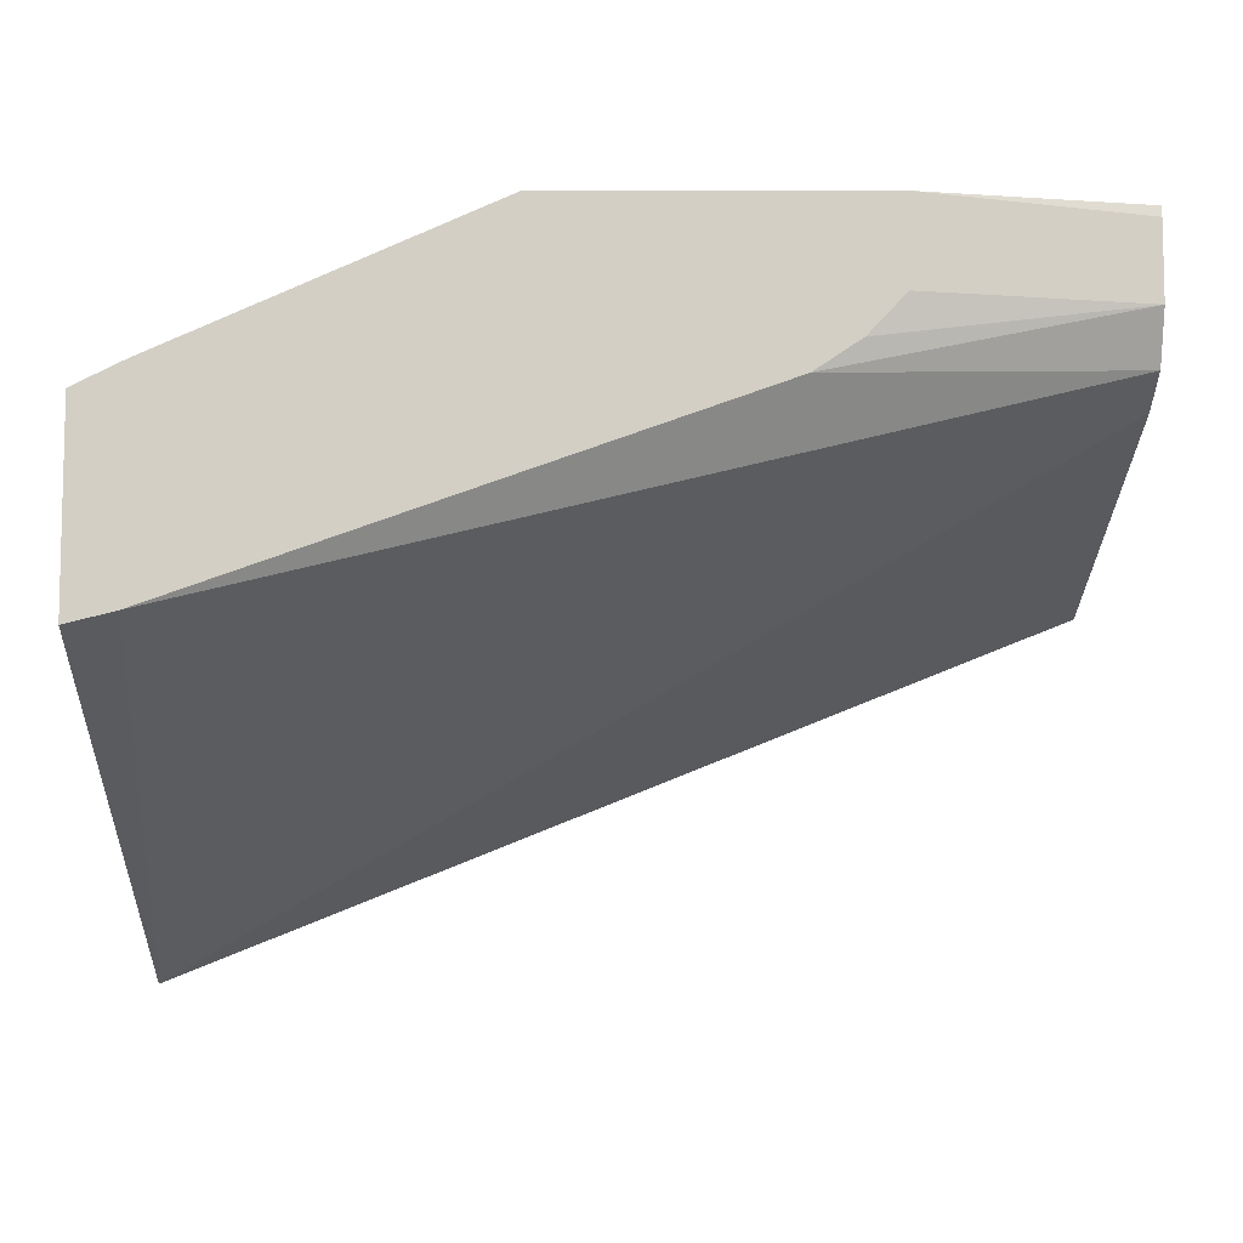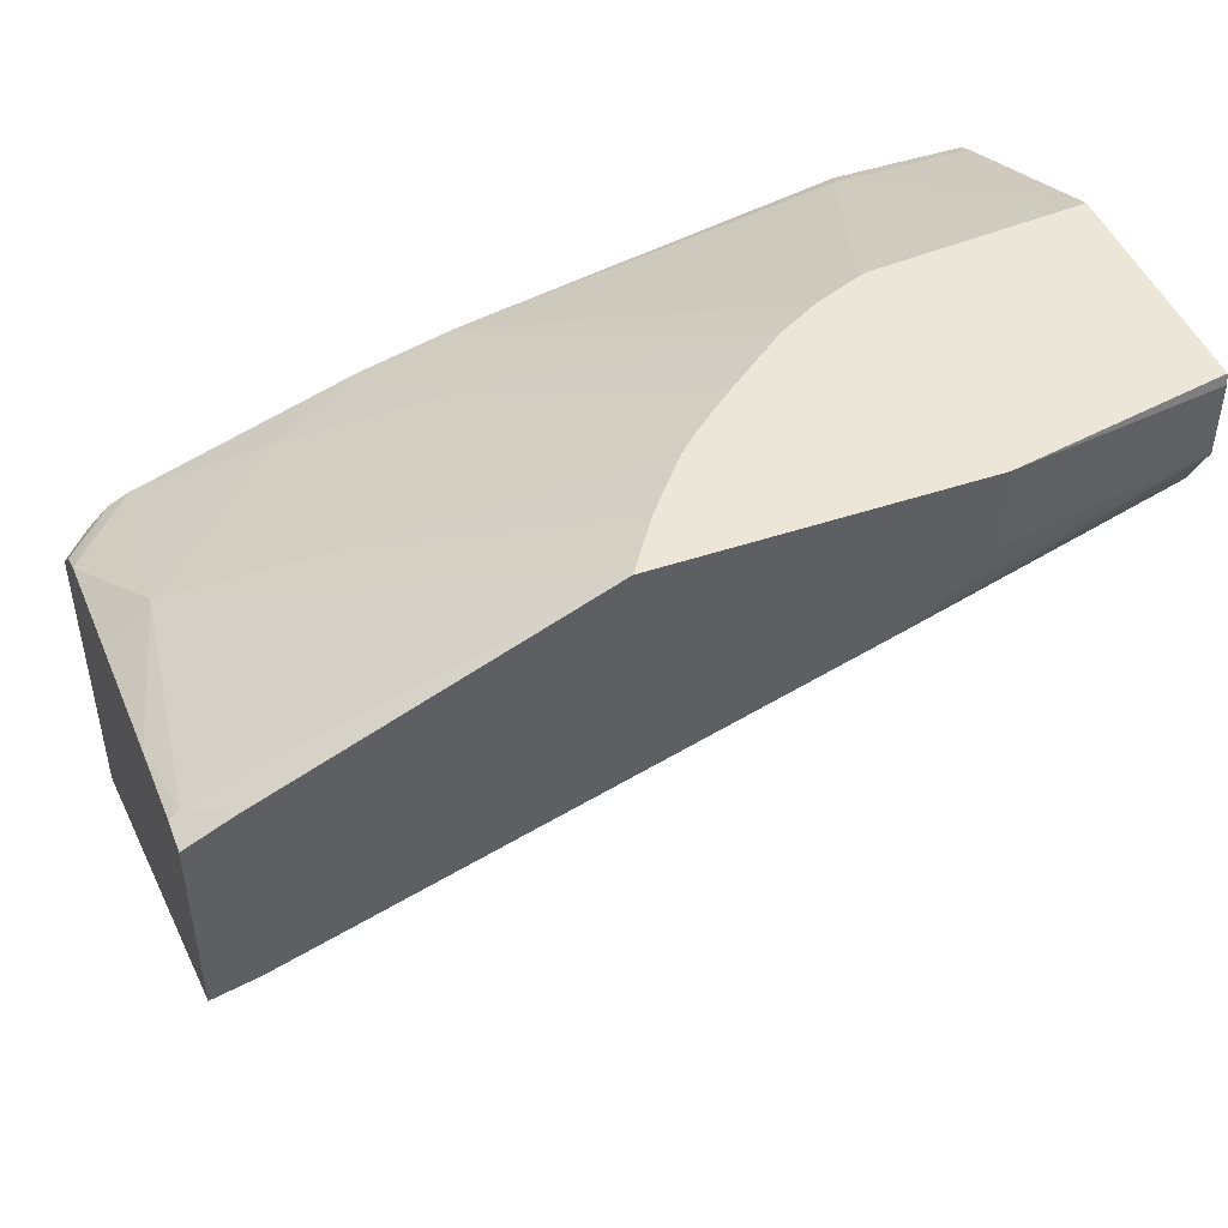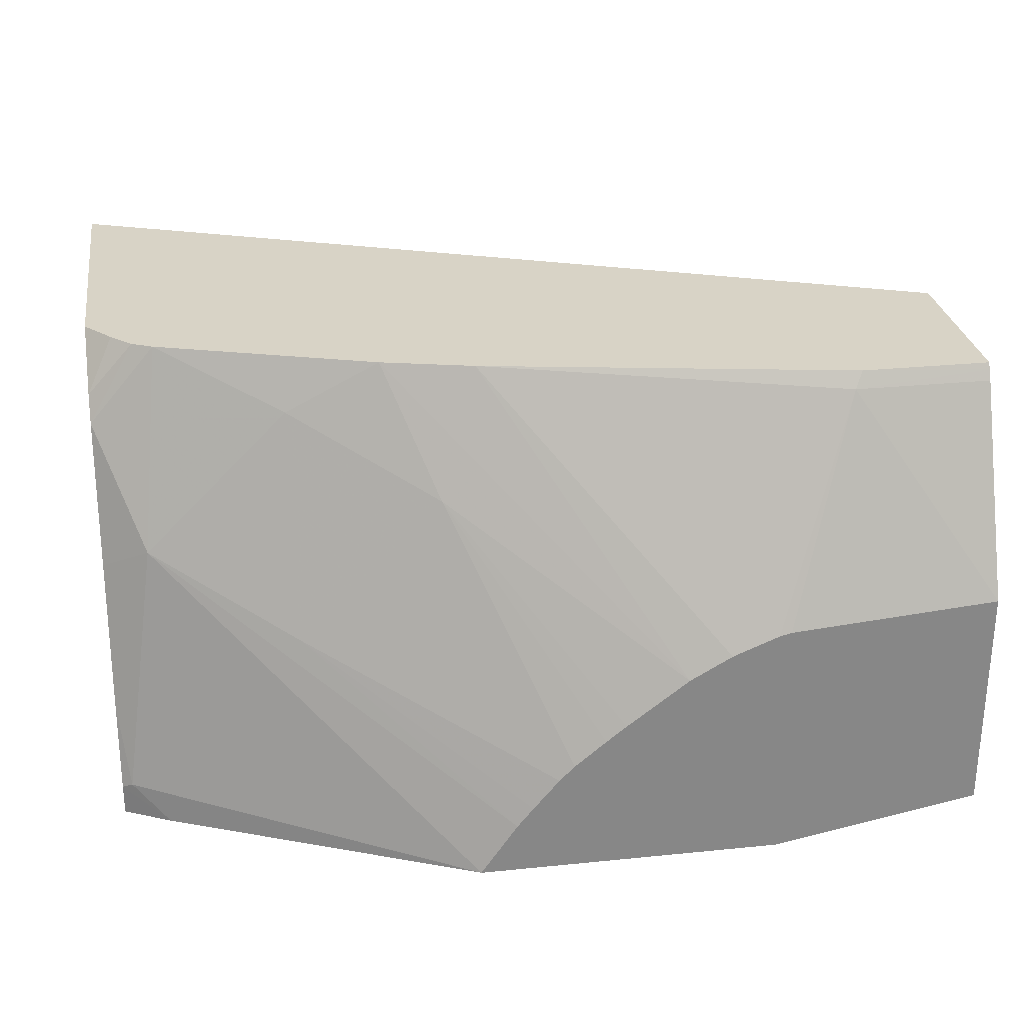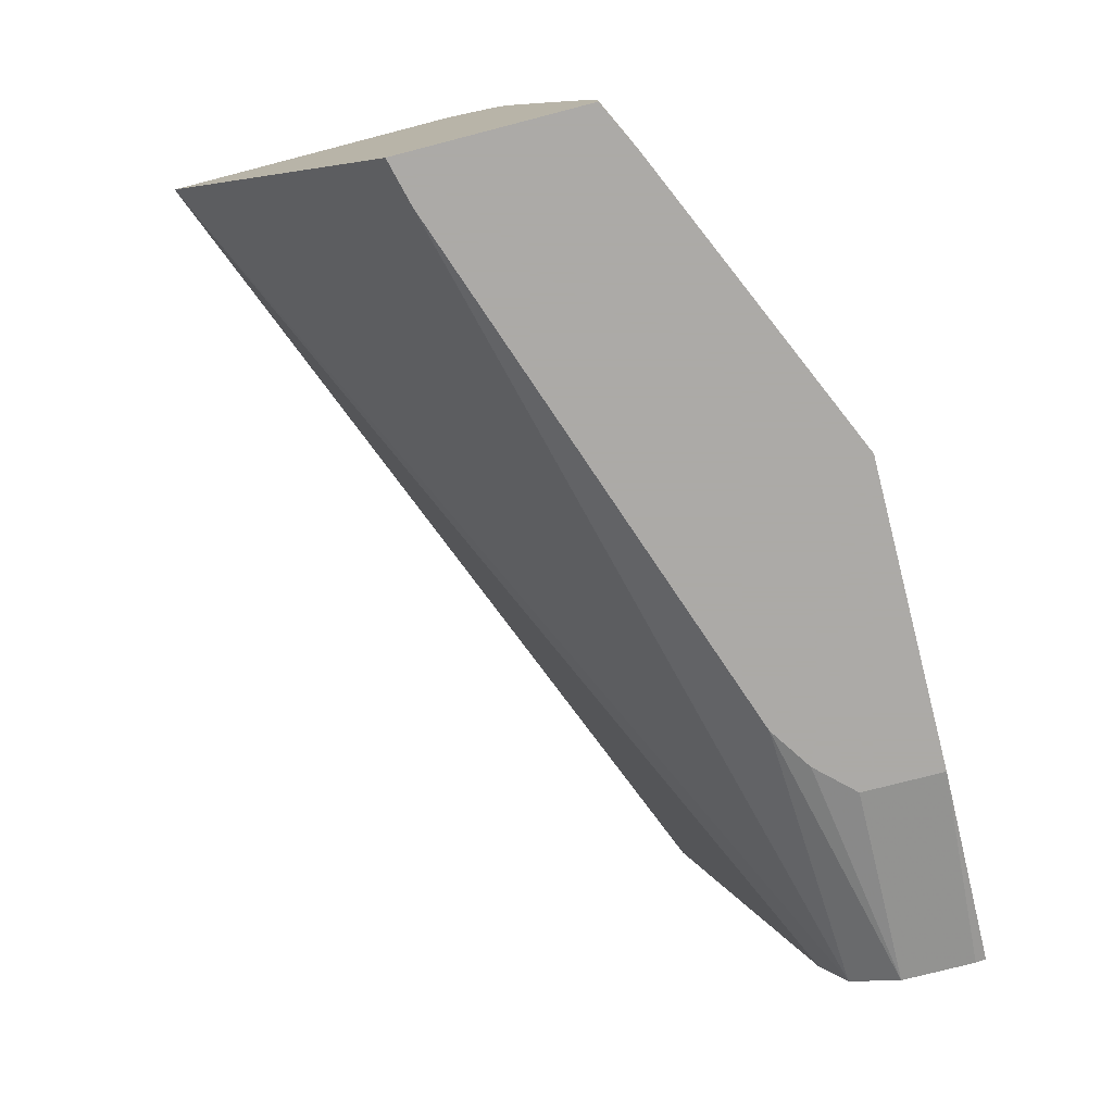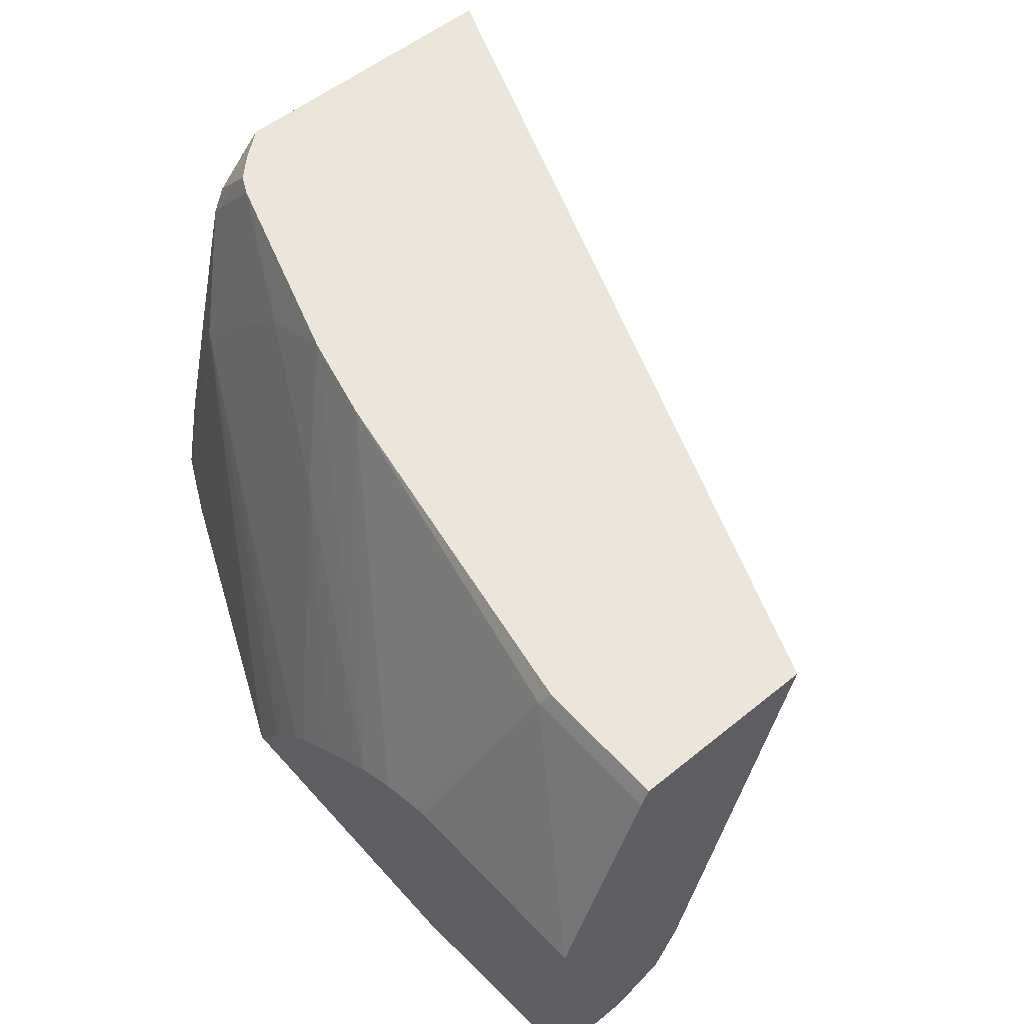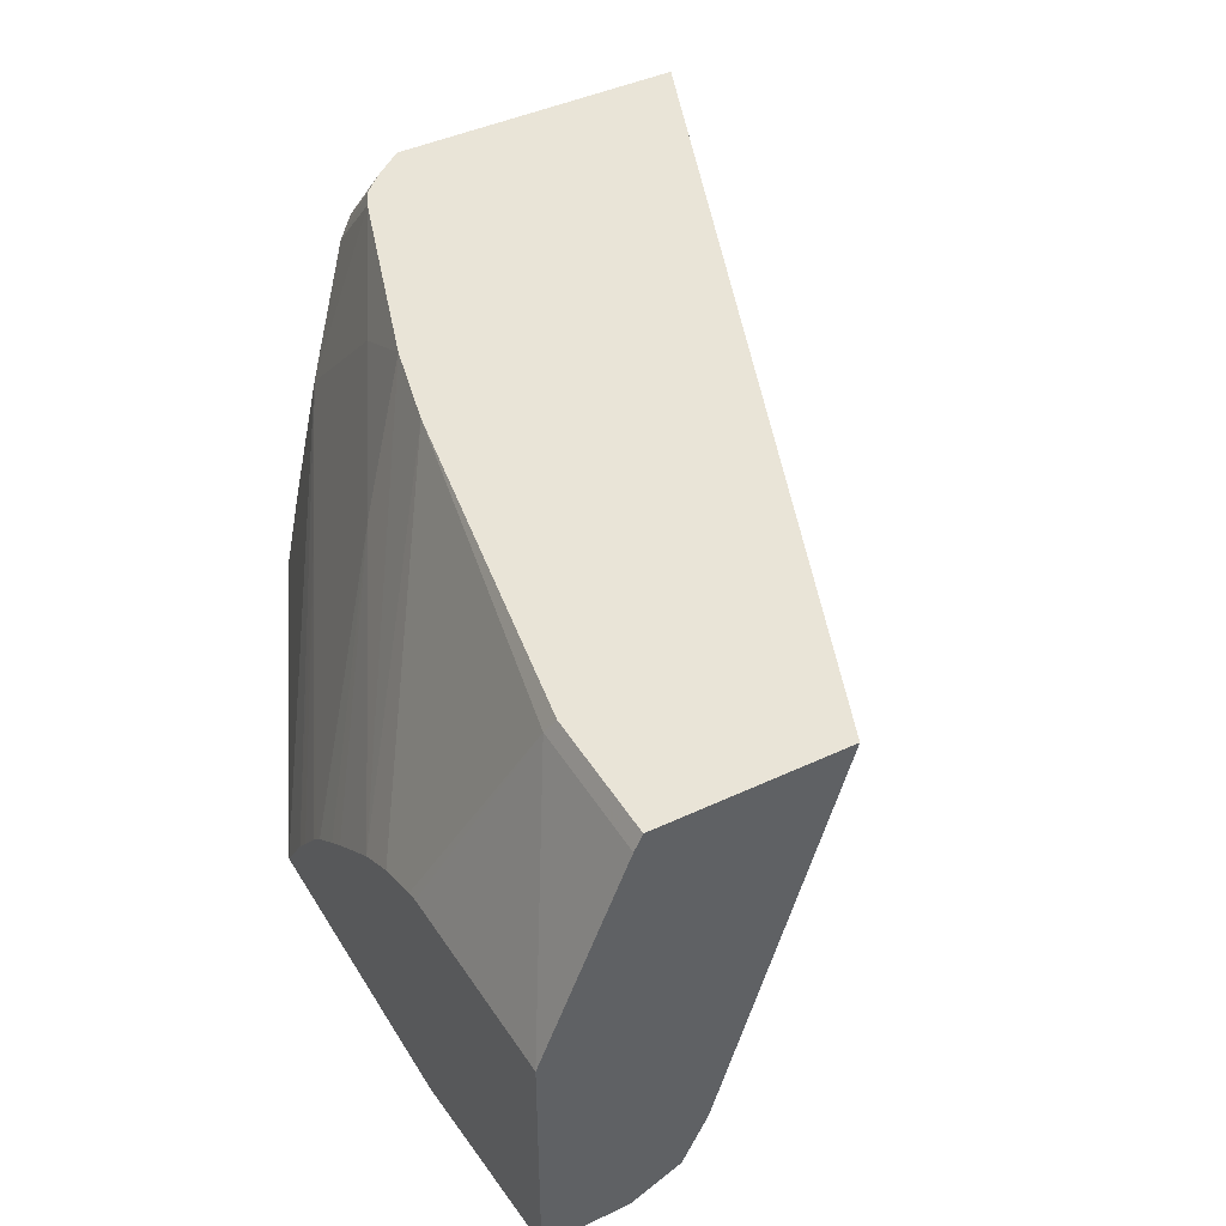
<metadata>
{"format":"obj","ext":"obj","renderer":"f3d","projection":"perspective","resolution":1024,"background":"white","views":[{"elev":-8.3,"azim":179.9,"up":"+Y"},{"elev":46.4,"azim":159.0,"up":"+Y"},{"elev":27.9,"azim":171.2,"up":"+Z"},{"elev":-76.0,"azim":104.5,"up":"+Z"},{"elev":54.2,"azim":-130.7,"up":"+Z"},{"elev":43.1,"azim":-119.2,"up":"+Z"}]}
</metadata>
<code>
v 0.2593 0.3995 0.1969
v 0.4123 0.3048 0.3406
v 0.4303 0.3227 0.2152
v 0.412 0.3318 0.1969
v 0.1082 0.3995 0.1969
v 0.241 0.3995 0.2232
v 0.4022 0.274 0.4381
v 0.4354 0.2753 0.3995
v 0.4354 0.2933 0.3291
v 0.4354 0.3112 0.2561
v 0.3406 0.3406 0.3048
v 0.3406 0.3048 0.4124
v 0.4354 0.3201 0.2126
v 0.4354 0.3201 0.1969
v 0.1082 0.3592 0.1969
v 0.004841 0.3944 0.2152
v 0.004841 0.3951 0.2153
v 0.004841 0.3995 0.2163
v 0.233 0.3995 0.2331
v 0.4123 0.2689 0.4381
v 0.2946 0.3098 0.4381
v 0.4354 0.2689 0.4124
v 0.2689 0.3406 0.3765
v 0.2202 0.3995 0.2485
v 0.2164 0.3995 0.2523
v 0.2126 0.3995 0.2561
v 0.4354 0.2274 0.1969
v 0.004841 0.3586 0.2152
v 0.1256 0.3407 0.1969
v 0.004841 0.3995 0.3311
v 0.4225 0.2588 0.4381
v 0.1568 0.3995 0.3002
v 0.2494 0.3211 0.4381
v 0.4354 0.2432 0.4381
v 0.1973 0.3995 0.2689
v 0.1873 0.3995 0.2769
v 0.4354 0.2037 0.2395
v 0.4138 0.2328 0.1969
v 0.004841 0.3347 0.2271
v 0.1261 0.3403 0.1969
v 0.1471 0.3263 0.1969
v 0.004841 0.3586 0.4303
v 0.07173 0.3586 0.4303
v 0.1076 0.3995 0.3227
v 0.1362 0.3995 0.312
v 0.06785 0.3547 0.4381
v 0.4354 0.09333 0.4381
v 0.4124 0.2331 0.1969
v 0.004841 0.3275 0.2414
v 0.004841 0.3562 0.4351
v 0.1134 0.3995 0.3213
v 0.004841 0.3547 0.4381
v 0.004841 0.265 0.4381
v 0.004841 0.3227 0.251
f 16 39 49
f 16 49 54
f 16 54 53
f 16 53 52
f 20 31 22
f 16 50 42
f 16 42 30
f 16 30 18
f 16 18 17
f 16 52 50
f 16 28 39
f 8 27 14
f 12 23 21
f 11 26 23
f 11 25 26
f 11 24 25
f 11 19 24
f 11 23 12
f 8 20 22
f 8 10 9
f 8 13 10
f 8 14 13
f 21 23 32
f 15 29 28
f 21 32 33
f 33 43 46
f 23 26 35
f 8 37 27
f 47 54 49
f 47 53 54
f 46 50 52
f 43 45 51
f 43 50 46
f 43 51 44
f 42 50 43
f 39 47 49
f 39 48 47
f 39 41 48
f 38 47 48
f 37 47 38
f 33 45 43
f 32 45 33
f 30 43 44
f 30 42 43
f 28 41 39
f 28 40 41
f 28 29 40
f 27 37 38
f 23 36 32
f 23 35 36
f 22 31 34
f 8 47 37
f 1 6 2
f 8 22 34
f 1 25 24
f 1 26 25
f 1 35 26
f 1 36 35
f 1 32 36
f 1 45 32
f 1 51 45
f 1 44 51
f 1 30 44
f 1 5 18
f 1 24 19
f 1 15 5
f 1 40 29
f 1 41 40
f 1 48 41
f 1 38 48
f 1 27 38
f 1 14 27
f 1 4 14
f 1 3 4
f 1 2 3
f 8 34 47
f 1 29 15
f 1 19 6
f 1 18 30
f 7 21 33
f 7 31 20
f 2 7 8
f 7 34 31
f 7 47 34
f 7 53 47
f 7 52 53
f 7 46 52
f 7 33 46
f 7 12 21
f 7 20 8
f 6 19 11
f 5 16 17
f 5 17 18
f 5 28 16
f 5 15 28
f 4 13 14
f 3 13 4
f 3 10 13
f 2 12 7
f 2 11 12
f 2 6 11
f 2 10 3
f 2 9 10
f 2 8 9

</code>
